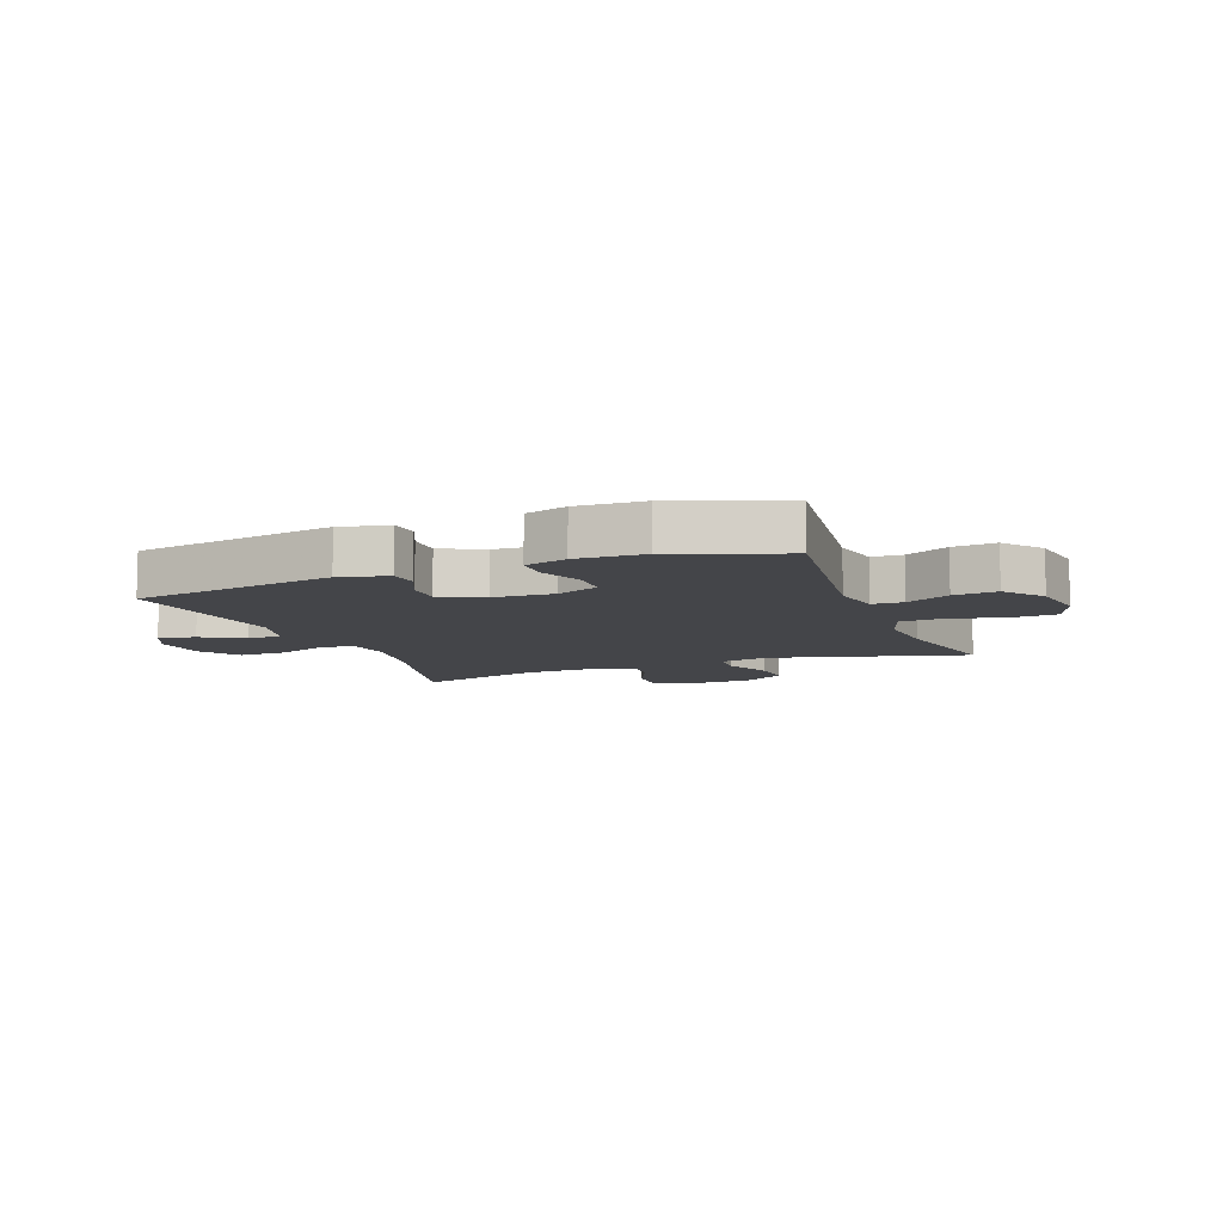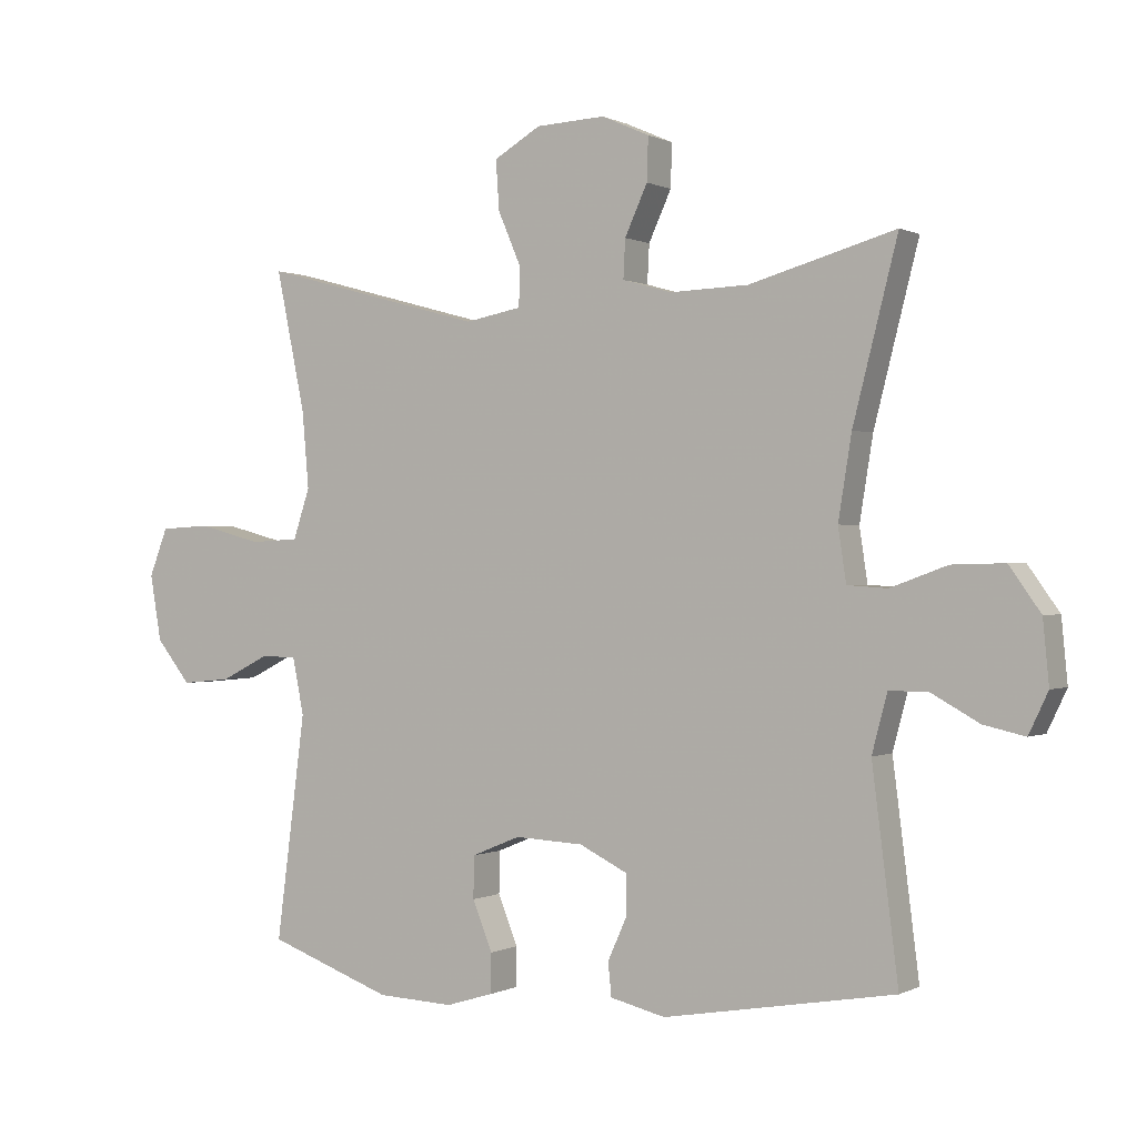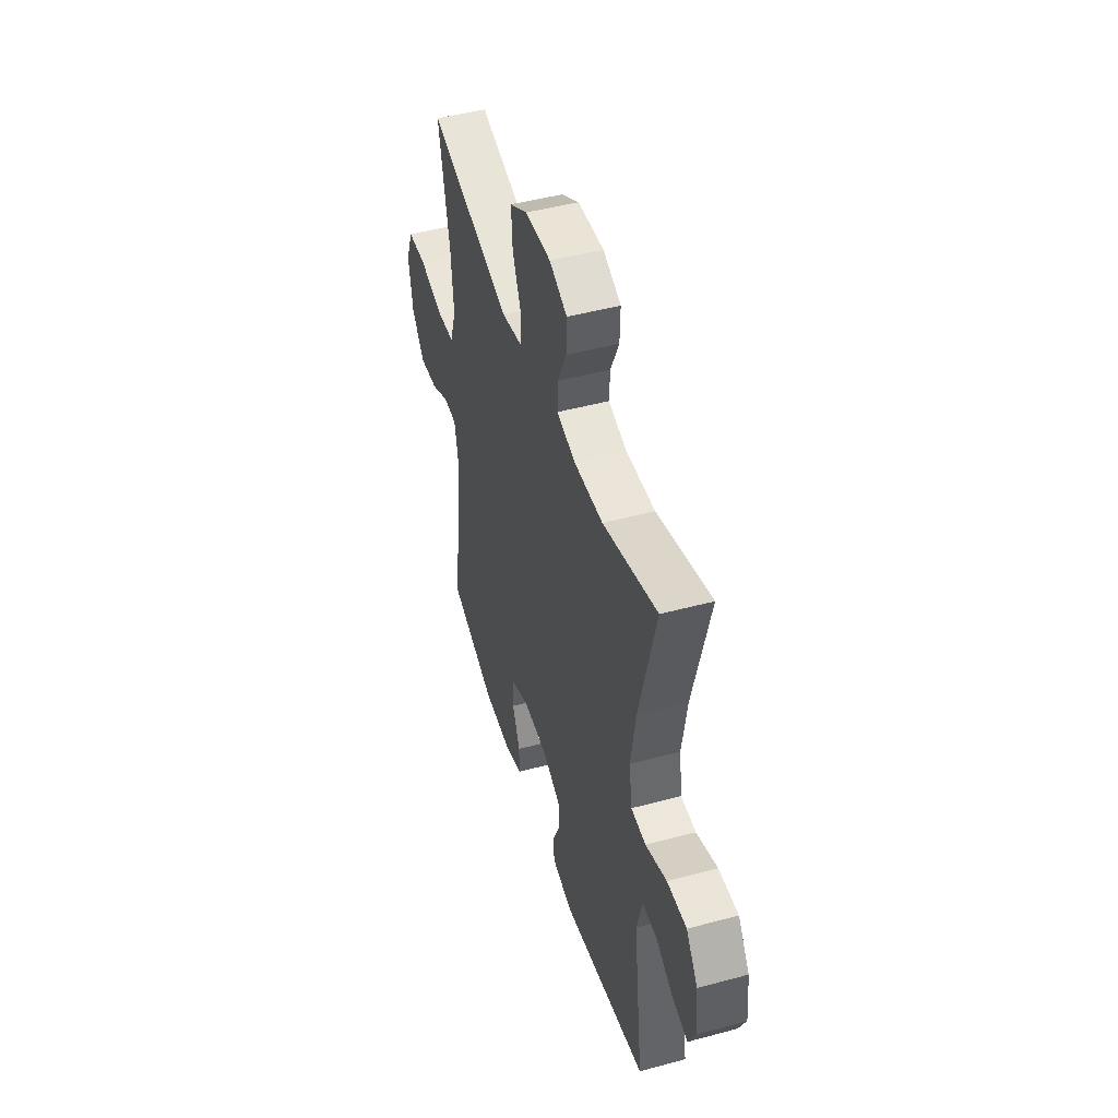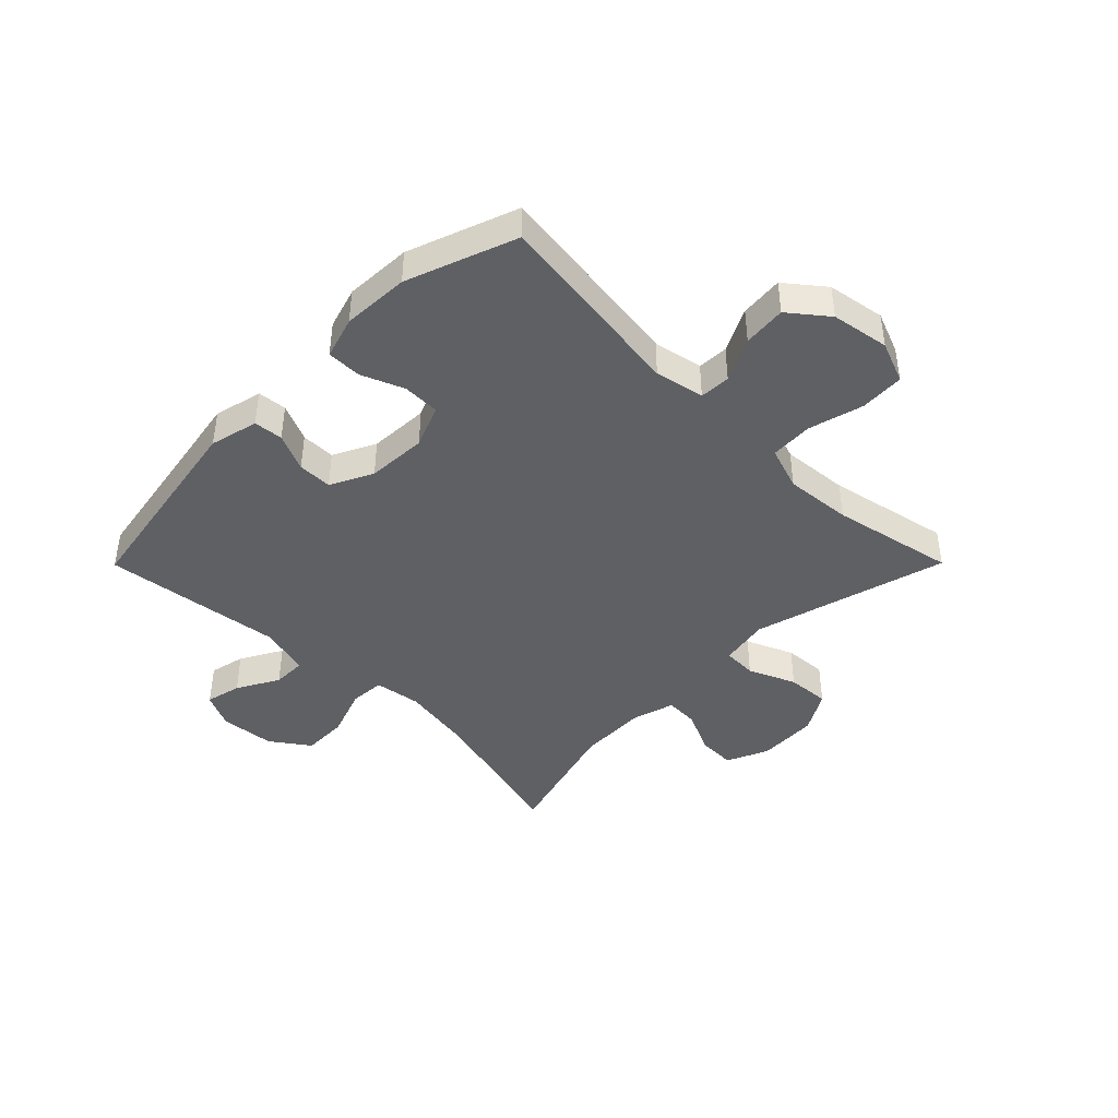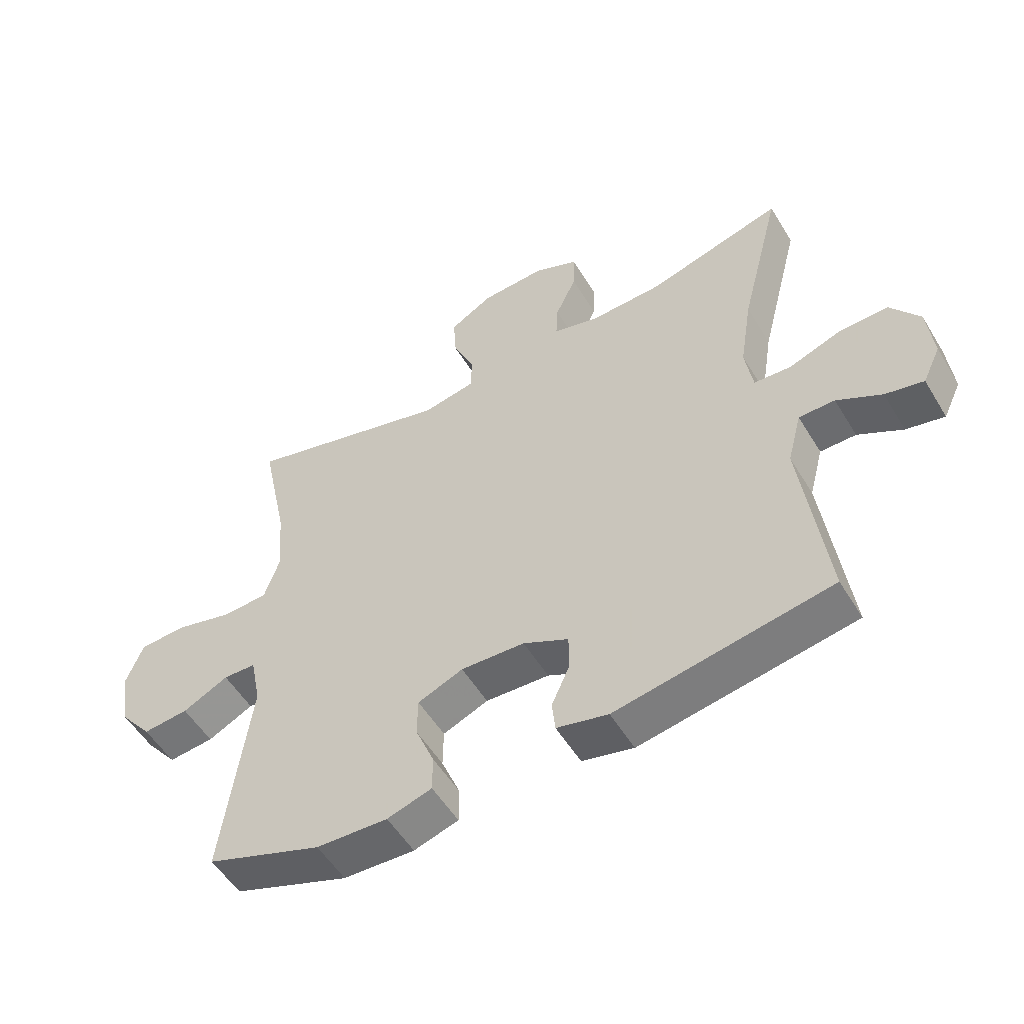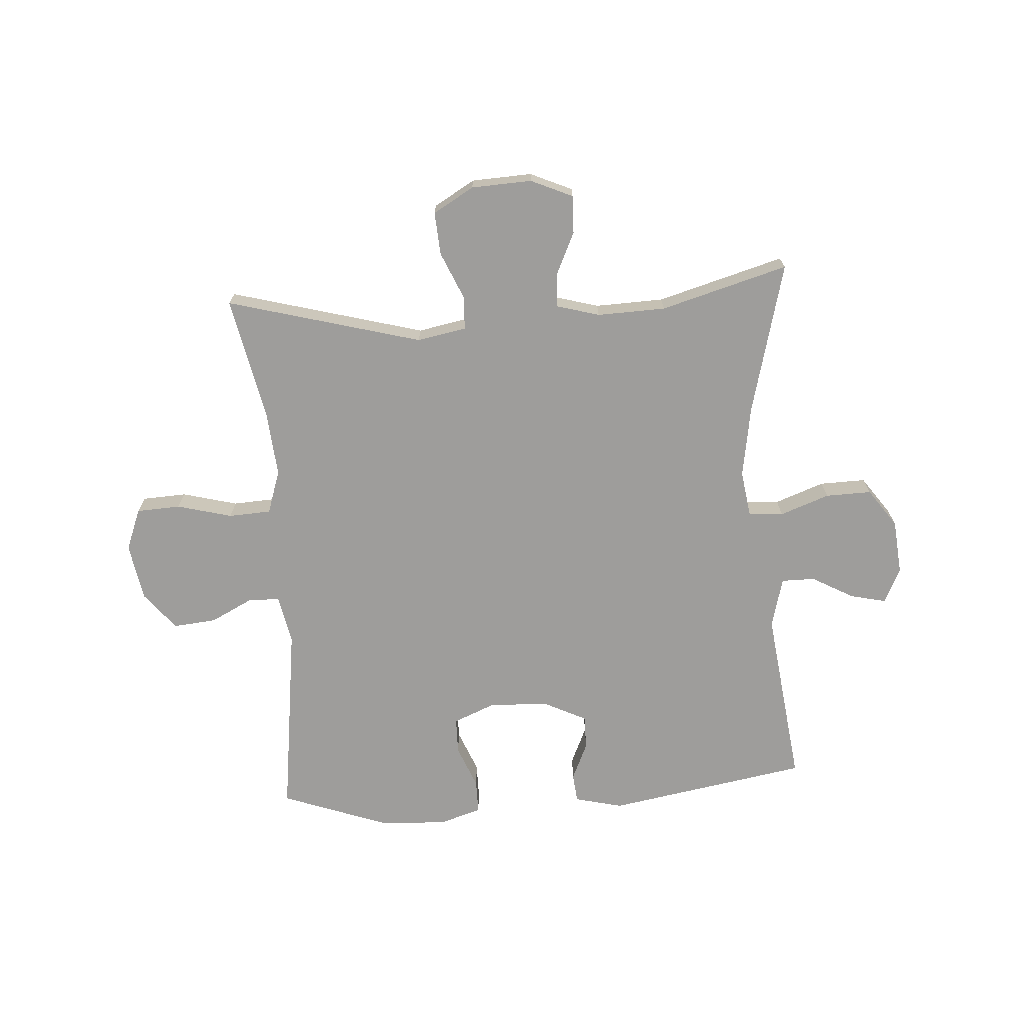
<metadata>
{"format":"obj","ext":"obj","renderer":"f3d","projection":"perspective","resolution":1024,"background":"white","views":[{"elev":-9.1,"azim":-159.1,"up":"+Y"},{"elev":0.1,"azim":30.1,"up":"+Z"},{"elev":46.8,"azim":73.0,"up":"+Z"},{"elev":-42.8,"azim":-134.8,"up":"+Y"},{"elev":-53.7,"azim":30.7,"up":"+Z"},{"elev":-70.5,"azim":3.8,"up":"+Y"}]}
</metadata>
<code>
v 0.5 0.07 0.5
v 0.433 0.07 0.238
v 0.413 0.07 0.114
v 0.425 0.07 0.034
v 0.485 0.07 0.03
v 0.57 0.07 0.061
v 0.649 0.07 0.063
v 0.696 0.07 -0.003
v 0.705 0.07 -0.097
v 0.676 0.07 -0.158
v 0.614 0.07 -0.144
v 0.542 0.07 -0.104
v 0.484 0.07 -0.104
v 0.461 0.07 -0.191
v 0.5 0.07 -0.5
v 0.153 0.07 -0.56
v 0.07 0.07 -0.54
v 0.065 0.07 -0.49
v 0.094 0.07 -0.425
v 0.094 0.07 -0.366
v 0.021 0.07 -0.33
v -0.082 0.07 -0.325
v -0.155 0.07 -0.355
v -0.156 0.07 -0.418
v -0.126 0.07 -0.492
v -0.126 0.07 -0.551
v -0.198 0.07 -0.573
v -0.313 0.07 -0.568
v -0.5 0.07 -0.5
v -0.456 0.07 -0.163
v -0.473 0.07 -0.078
v -0.526 0.07 -0.076
v -0.6 0.07 -0.113
v -0.674 0.07 -0.12
v -0.726 0.07 -0.055
v -0.743 0.07 0.044
v -0.715 0.07 0.116
v -0.639 0.07 0.12
v -0.544 0.07 0.095
v -0.471 0.07 0.099
v -0.446 0.07 0.174
v -0.456 0.07 0.289
v -0.5 0.07 0.5
v -0.165 0.07 0.409
v -0.08 0.07 0.425
v -0.078 0.07 0.483
v -0.113 0.07 0.564
v -0.118 0.07 0.638
v -0.048 0.07 0.679
v 0.056 0.07 0.684
v 0.128 0.07 0.652
v 0.126 0.07 0.587
v 0.092 0.07 0.513
v 0.089 0.07 0.455
v 0.163 0.07 0.434
v 0.281 0.07 0.438
v 0.5 0 0.5
v 0.433 0 0.238
v 0.413 0 0.114
v 0.425 0 0.034
v 0.485 0 0.03
v 0.57 0 0.061
v 0.649 0 0.063
v 0.696 0 -0.003
v 0.705 0 -0.097
v 0.676 0 -0.158
v 0.614 0 -0.144
v 0.542 0 -0.104
v 0.484 0 -0.104
v 0.461 0 -0.191
v 0.5 0 -0.5
v 0.153 0 -0.56
v 0.07 0 -0.54
v 0.065 0 -0.49
v 0.094 0 -0.425
v 0.094 0 -0.366
v 0.021 0 -0.33
v -0.082 0 -0.325
v -0.155 0 -0.355
v -0.156 0 -0.418
v -0.126 0 -0.492
v -0.126 0 -0.551
v -0.198 0 -0.573
v -0.313 0 -0.568
v -0.5 0 -0.5
v -0.456 0 -0.163
v -0.473 0 -0.078
v -0.526 0 -0.076
v -0.6 0 -0.113
v -0.674 0 -0.12
v -0.726 0 -0.055
v -0.743 0 0.044
v -0.715 0 0.116
v -0.639 0 0.12
v -0.544 0 0.095
v -0.471 0 0.099
v -0.446 0 0.174
v -0.456 0 0.289
v -0.5 0 0.5
v -0.165 0 0.409
v -0.08 0 0.425
v -0.078 0 0.483
v -0.113 0 0.564
v -0.118 0 0.638
v -0.048 0 0.679
v 0.056 0 0.684
v 0.128 0 0.652
v 0.126 0 0.587
v 0.092 0 0.513
v 0.089 0 0.455
v 0.163 0 0.434
v 0.281 0 0.438
f 51 52 53
f 50 51 53
f 49 50 53
f 48 49 53
f 47 48 53
f 46 47 53
f 45 46 53 54
f 44 45 54 55
f 42 43 44
f 44 55 56
f 42 44 56
f 41 42 56
f 37 38 39
f 36 37 39
f 35 36 39
f 34 35 39
f 33 34 39
f 32 33 39
f 31 32 39 40
f 56 1 2
f 41 56 2
f 40 41 2
f 31 40 2
f 30 31 2
f 28 29 30
f 27 28 30
f 26 27 30
f 25 26 30
f 24 25 30
f 17 18 19
f 16 17 19
f 15 16 19
f 14 15 19
f 13 14 19 20
f 10 11 12
f 9 10 12
f 8 9 12
f 7 8 12
f 6 7 12
f 5 6 12
f 4 5 12 13
f 30 2 3
f 30 3 4
f 23 24 30
f 22 23 30 4
f 21 22 4 13
f 13 20 21
f 109 108 107
f 109 107 106
f 109 106 105
f 109 105 104
f 109 104 103
f 109 103 102
f 110 109 102 101
f 111 110 101 100
f 100 99 98
f 112 111 100
f 112 100 98
f 112 98 97
f 95 94 93
f 95 93 92
f 95 92 91
f 95 91 90
f 95 90 89
f 95 89 88
f 96 95 88 87
f 58 57 112
f 58 112 97
f 58 97 96
f 58 96 87
f 58 87 86
f 86 85 84
f 86 84 83
f 86 83 82
f 86 82 81
f 86 81 80
f 75 74 73
f 75 73 72
f 75 72 71
f 75 71 70
f 76 75 70 69
f 68 67 66
f 68 66 65
f 68 65 64
f 68 64 63
f 68 63 62
f 68 62 61
f 69 68 61 60
f 59 58 86
f 60 59 86
f 86 80 79
f 60 86 79 78
f 69 60 78 77
f 77 76 69
f 1 57 58 2
f 2 58 59 3
f 3 59 60 4
f 4 60 61 5
f 5 61 62 6
f 6 62 63 7
f 7 63 64 8
f 8 64 65 9
f 9 65 66 10
f 10 66 67 11
f 11 67 68 12
f 12 68 69 13
f 13 69 70 14
f 14 70 71 15
f 15 71 72 16
f 16 72 73 17
f 17 73 74 18
f 18 74 75 19
f 19 75 76 20
f 20 76 77 21
f 21 77 78 22
f 22 78 79 23
f 23 79 80 24
f 24 80 81 25
f 25 81 82 26
f 26 82 83 27
f 27 83 84 28
f 28 84 85 29
f 29 85 86 30
f 30 86 87 31
f 31 87 88 32
f 32 88 89 33
f 33 89 90 34
f 34 90 91 35
f 35 91 92 36
f 36 92 93 37
f 37 93 94 38
f 38 94 95 39
f 39 95 96 40
f 40 96 97 41
f 41 97 98 42
f 42 98 99 43
f 43 99 100 44
f 44 100 101 45
f 45 101 102 46
f 46 102 103 47
f 47 103 104 48
f 48 104 105 49
f 49 105 106 50
f 50 106 107 51
f 51 107 108 52
f 52 108 109 53
f 53 109 110 54
f 54 110 111 55
f 55 111 112 56
f 56 112 57 1

</code>
